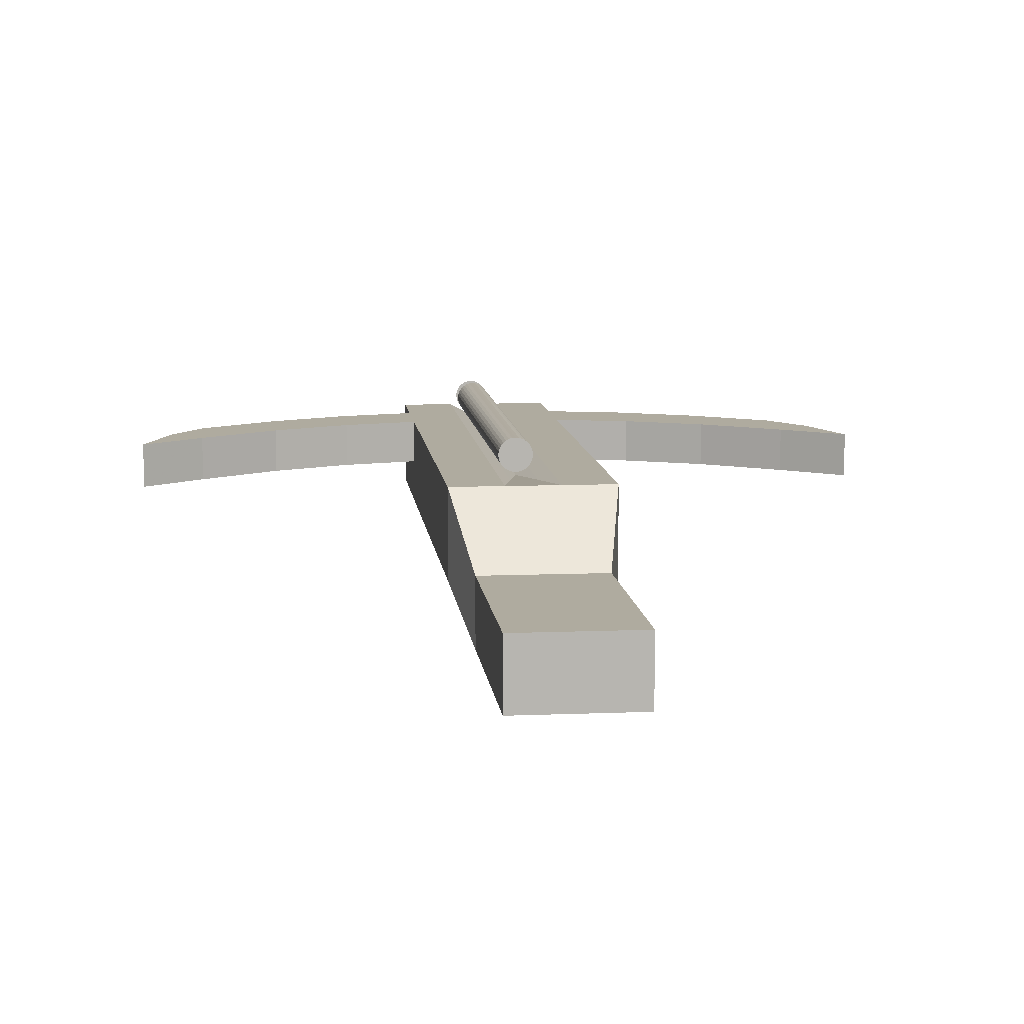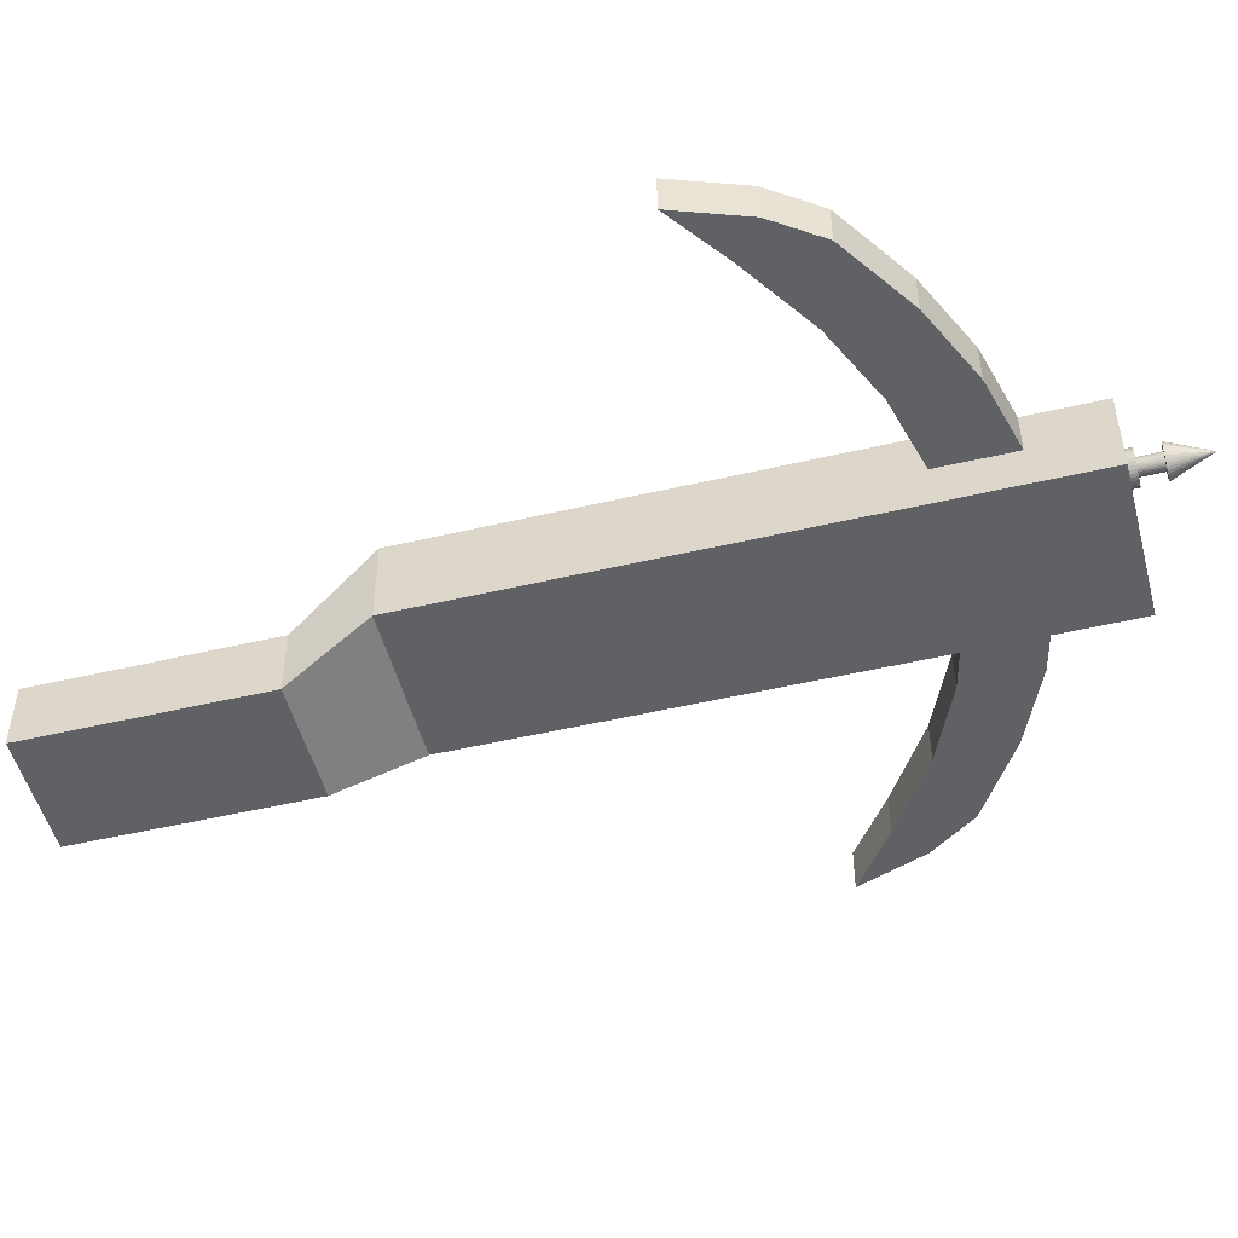
<metadata>
{"format":"obj","ext":"obj","renderer":"f3d","projection":"perspective","resolution":1024,"background":"white","views":[{"elev":9.6,"azim":-6.1,"up":"+Y"},{"elev":-50.0,"azim":104.5,"up":"+Y"}]}
</metadata>
<code>
o Cylinder
v 0.000318 0.2075 -0.4935
v 0.000318 0.2295 0.1966
v 0.004612 0.2291 0.1966
v 0.008742 0.2279 0.1966
v 0.01255 0.2258 0.1966
v 0.01588 0.2231 0.1966
v 0.01862 0.2197 0.1966
v 0.02066 0.2159 0.1966
v 0.02191 0.2118 0.1966
v 0.02233 0.2075 0.1966
v 0.02191 0.2032 0.1966
v 0.02066 0.1991 0.1966
v 0.01862 0.1953 0.1966
v 0.01588 0.1919 0.1966
v 0.01255 0.1892 0.1966
v 0.008742 0.1872 0.1966
v 0.004612 0.1859 0.1966
v 0.000318 0.1855 0.1966
v -0.003977 0.1859 0.1966
v -0.008107 0.1872 0.1966
v -0.01191 0.1892 0.1966
v -0.01525 0.1919 0.1966
v -0.01799 0.1953 0.1966
v -0.02002 0.1991 0.1966
v -0.02127 0.2032 0.1966
v -0.0217 0.2075 0.1966
v -0.02127 0.2118 0.1966
v -0.02002 0.2159 0.1966
v -0.01799 0.2197 0.1966
v -0.01525 0.2231 0.1966
v -0.01191 0.2258 0.1966
v -0.008107 0.2279 0.1966
v -0.003977 0.2291 0.1966
v 0.000318 0.2295 -0.4085
v 0.004612 0.2291 -0.4085
v 0.008742 0.2279 -0.4085
v 0.01255 0.2258 -0.4085
v 0.01588 0.2231 -0.4085
v 0.01862 0.2197 -0.4085
v 0.02066 0.2159 -0.4085
v 0.02191 0.2118 -0.4085
v 0.02233 0.2075 -0.4085
v 0.02191 0.2032 -0.4085
v 0.02066 0.1991 -0.4085
v 0.01862 0.1953 -0.4085
v 0.01588 0.1919 -0.4085
v 0.01255 0.1892 -0.4085
v 0.008742 0.1872 -0.4085
v 0.004612 0.1859 -0.4085
v 0.000318 0.1855 -0.4085
v -0.003977 0.1859 -0.4085
v -0.008107 0.1872 -0.4085
v -0.01191 0.1892 -0.4085
v -0.01525 0.1919 -0.4085
v -0.01799 0.1953 -0.4085
v -0.02002 0.1991 -0.4085
v -0.02127 0.2032 -0.4085
v -0.0217 0.2075 -0.4085
v -0.02127 0.2118 -0.4085
v -0.02002 0.2159 -0.4085
v -0.01799 0.2197 -0.4085
v -0.01525 0.2231 -0.4085
v -0.01191 0.2258 -0.4085
v -0.008107 0.2279 -0.4085
v -0.003977 0.2291 -0.4085
v 0.004612 0.2291 -0.4386
v 0.008742 0.2279 -0.4386
v 0.01255 0.2258 -0.4386
v 0.01588 0.2231 -0.4386
v 0.01862 0.2197 -0.4386
v 0.02066 0.2159 -0.4386
v 0.02191 0.2118 -0.4386
v 0.02233 0.2075 -0.4386
v 0.02191 0.2032 -0.4386
v 0.02066 0.1991 -0.4386
v 0.01862 0.1953 -0.4386
v 0.01588 0.1919 -0.4386
v 0.01255 0.1892 -0.4386
v 0.008742 0.1872 -0.4386
v 0.004612 0.1859 -0.4386
v 0.000318 0.1855 -0.4386
v -0.003977 0.1859 -0.4386
v -0.008107 0.1872 -0.4386
v -0.01191 0.1892 -0.4386
v -0.01525 0.1919 -0.4386
v -0.01799 0.1953 -0.4386
v -0.02002 0.1991 -0.4386
v -0.02127 0.2032 -0.4386
v -0.0217 0.2075 -0.4386
v -0.02127 0.2118 -0.4386
v -0.02002 0.2159 -0.4386
v -0.01799 0.2197 -0.4386
v -0.01525 0.2231 -0.4386
v -0.01191 0.2258 -0.4386
v -0.008107 0.2279 -0.4386
v -0.003977 0.2291 -0.4386
v 0.000318 0.2295 -0.4386
v 0.000318 0.2185 -0.4085
v 0.002465 0.2183 -0.4085
v 0.00453 0.2177 -0.4085
v 0.006433 0.2167 -0.4085
v 0.008101 0.2153 -0.4085
v 0.00947 0.2136 -0.4085
v 0.01049 0.2117 -0.4085
v 0.01111 0.2097 -0.4085
v 0.01132 0.2075 -0.4085
v 0.01111 0.2054 -0.4085
v 0.01049 0.2033 -0.4085
v 0.00947 0.2014 -0.4085
v 0.008101 0.1997 -0.4085
v 0.006433 0.1984 -0.4085
v 0.00453 0.1973 -0.4085
v 0.002465 0.1967 -0.4085
v 0.000318 0.1965 -0.4085
v -0.00183 0.1967 -0.4085
v -0.003895 0.1973 -0.4085
v -0.005798 0.1984 -0.4085
v -0.007466 0.1997 -0.4085
v -0.008834 0.2014 -0.4085
v -0.009852 0.2033 -0.4085
v -0.01048 0.2054 -0.4085
v -0.01069 0.2075 -0.4085
v -0.01048 0.2097 -0.4085
v -0.009852 0.2117 -0.4085
v -0.008834 0.2136 -0.4085
v -0.007465 0.2153 -0.4085
v -0.005798 0.2167 -0.4085
v -0.003895 0.2177 -0.4085
v -0.00183 0.2183 -0.4085
v 0.002465 0.2183 -0.4386
v 0.00453 0.2177 -0.4386
v 0.006433 0.2167 -0.4386
v 0.008101 0.2153 -0.4386
v 0.00947 0.2136 -0.4386
v 0.01049 0.2117 -0.4386
v 0.01111 0.2097 -0.4386
v 0.01132 0.2075 -0.4386
v 0.01111 0.2054 -0.4386
v 0.01049 0.2033 -0.4386
v 0.00947 0.2014 -0.4386
v 0.008101 0.1997 -0.4386
v 0.006433 0.1984 -0.4386
v 0.00453 0.1973 -0.4386
v 0.002465 0.1967 -0.4386
v 0.000318 0.1965 -0.4386
v -0.00183 0.1967 -0.4386
v -0.003895 0.1973 -0.4386
v -0.005798 0.1984 -0.4386
v -0.007466 0.1997 -0.4386
v -0.008834 0.2014 -0.4386
v -0.009852 0.2033 -0.4386
v -0.01048 0.2054 -0.4386
v -0.01069 0.2075 -0.4386
v -0.01048 0.2097 -0.4386
v -0.009852 0.2117 -0.4386
v -0.008834 0.2136 -0.4386
v -0.007465 0.2153 -0.4386
v -0.005798 0.2167 -0.4386
v -0.003895 0.2177 -0.4386
v -0.00183 0.2183 -0.4386
v 0.000318 0.2185 -0.4386
f 4 5 37
f 38 37 5
f 6 7 39
f 7 8 40
f 8 9 41
f 9 10 42
f 11 43 42
f 11 12 44
f 12 13 45
f 13 14 46
f 14 15 47
f 15 16 48
f 48 16 17
f 17 18 50
f 18 19 51
f 19 20 52
f 20 21 53
f 21 22 54
f 54 22 23
f 55 23 24
f 24 25 57
f 25 26 58
f 58 26 27
f 59 27 28
f 60 28 29
f 29 30 62
f 30 31 63
f 63 31 32
f 65 33 2
f 64 32 33
f 67 131 132
f 84 83 147
f 41 105 104
f 62 63 127
f 37 101 100
f 67 66 130
f 47 48 112
f 76 140 141
f 91 155 156
f 118 54 55
f 73 72 136
f 85 84 148
f 39 40 104
f 38 102 101
f 61 62 126
f 47 111 110
f 78 77 141
f 93 92 156
f 53 54 118
f 72 71 135
f 85 149 150
f 60 61 125
f 39 103 102
f 46 110 109
f 143 79 78
f 93 157 158
f 52 53 117
f 3 24 17
f 71 70 134
f 86 150 151
f 59 60 124
f 80 79 143
f 3 4 36
f 45 109 108
f 2 3 35
f 99 100 131
f 98 99 130
f 159 128 129
f 160 129 98
f 158 127 128
f 157 126 127
f 157 156 125
f 156 155 124
f 154 123 124
f 153 122 123
f 152 121 122
f 151 120 121
f 151 150 119
f 149 118 119
f 148 117 118
f 147 116 117
f 146 115 116
f 145 114 115
f 113 114 145
f 112 113 144
f 142 111 112
f 110 111 142
f 109 110 141
f 108 109 140
f 107 108 139
f 107 138 137
f 102 103 134
f 103 104 135
f 135 104 105
f 105 106 137
f 100 101 132
f 133 132 101
f 56 120 119
f 91 90 154
f 140 76 75
f 48 49 113
f 35 36 100
f 127 63 64
f 66 97 161
f 42 106 105
f 82 146 147
f 68 132 133
f 56 57 121
f 90 89 153
f 75 74 138
f 50 114 113
f 129 65 34
f 95 159 160
f 82 81 145
f 42 43 107
f 57 58 122
f 89 88 152
f 74 73 137
f 50 51 115
f 64 65 129
f 96 160 161
f 43 44 108
f 80 144 145
f 58 59 123
f 88 87 151
f 70 69 133
f 115 51 52
f 35 99 98
f 95 94 158
f 1 94 95
f 1 96 97
f 1 95 96
f 1 97 66
f 1 66 67
f 1 93 94
f 1 92 93
f 1 91 92
f 1 90 91
f 1 89 90
f 1 88 89
f 1 87 88
f 1 86 87
f 1 85 86
f 1 84 85
f 1 83 84
f 1 82 83
f 1 81 82
f 1 80 81
f 1 79 80
f 1 78 79
f 1 77 78
f 1 76 77
f 1 75 76
f 1 74 75
f 1 73 74
f 1 69 70
f 1 70 71
f 1 71 72
f 1 72 73
f 1 67 68
f 1 68 69
f 36 4 37
f 6 38 5
f 38 6 39
f 39 7 40
f 40 8 41
f 41 9 42
f 10 11 42
f 43 11 44
f 44 12 45
f 45 13 46
f 46 14 47
f 47 15 48
f 49 48 17
f 49 17 50
f 50 18 51
f 51 19 52
f 52 20 53
f 53 21 54
f 55 54 23
f 56 55 24
f 56 24 57
f 57 25 58
f 59 58 27
f 60 59 28
f 61 60 29
f 61 29 62
f 62 30 63
f 64 63 32
f 34 65 2
f 65 64 33
f 68 67 132
f 148 84 147
f 40 41 104
f 126 62 127
f 36 37 100
f 131 67 130
f 111 47 112
f 77 76 141
f 92 91 156
f 119 118 55
f 137 73 136
f 149 85 148
f 103 39 104
f 37 38 101
f 125 61 126
f 46 47 110
f 142 78 141
f 157 93 156
f 117 53 118
f 136 72 135
f 86 85 150
f 124 60 125
f 38 39 102
f 45 46 109
f 142 143 78
f 94 93 158
f 116 52 117
f 25 24 26
f 4 7 6
f 23 22 21
f 21 20 19
f 19 18 17
f 16 15 14
f 13 16 14
f 135 71 134
f 9 8 10
f 3 30 28
f 5 4 6
f 3 12 4
f 33 32 2
f 30 29 28
f 12 16 13
f 24 27 26
f 12 11 10
f 19 24 21
f 28 27 24
f 12 8 4
f 8 12 10
f 31 30 32
f 3 28 24
f 8 7 4
f 24 19 17
f 16 12 17
f 87 86 151
f 32 30 3
f 24 23 21
f 32 3 2
f 17 12 3
f 123 59 124
f 144 80 143
f 35 3 36
f 44 45 108
f 34 2 35
f 130 99 131
f 161 98 130
f 160 159 129
f 161 160 98
f 159 158 128
f 158 157 127
f 126 157 125
f 125 156 124
f 155 154 124
f 154 153 123
f 153 152 122
f 152 151 121
f 120 151 119
f 150 149 119
f 149 148 118
f 148 147 117
f 147 146 116
f 146 145 115
f 144 113 145
f 143 112 144
f 143 142 112
f 141 110 142
f 140 109 141
f 139 108 140
f 138 107 139
f 106 107 137
f 133 102 134
f 134 103 135
f 136 135 105
f 136 105 137
f 131 100 132
f 102 133 101
f 55 56 119
f 155 91 154
f 139 140 75
f 112 48 113
f 99 35 100
f 128 127 64
f 130 66 161
f 41 42 105
f 83 82 147
f 69 68 133
f 120 56 121
f 154 90 153
f 139 75 138
f 49 50 113
f 98 129 34
f 96 95 160
f 146 82 145
f 106 42 107
f 121 57 122
f 153 89 152
f 138 74 137
f 114 50 115
f 128 64 129
f 97 96 161
f 107 43 108
f 81 80 145
f 122 58 123
f 152 88 151
f 134 70 133
f 116 115 52
f 34 35 98
f 159 95 158
o Crossbow_Shaft
v 0.1023 0.08609 -0.397
v 0.1023 0.08609 0.397
v 0.1023 0.1994 -0.397
v 0.1023 0.1994 0.397
v 0.07902 0.02483 0.4999
v 0.07902 0.112 0.4999
v 0.07902 0.02483 0.4999
v 0.07902 0.112 0.4999
v 0.07902 0.02483 0.4999
v 0.07902 0.02483 0.4999
v 0.07902 0.112 0.4999
v 0.07902 0.02483 0.8069
v 0.07902 0.112 0.8069
v 0.1023 0.08609 -0.1985
v 0.1023 0.1994 -0.1985
v 0.1023 0.08609 -0.2978
v 0.1023 0.1994 -0.2978
v 0.1993 0.1994 -0.1736
v 0.1993 0.1994 -0.2729
v 0.2988 0.1994 -0.1281
v 0.2988 0.1994 -0.2274
v 0.3989 0.1994 -0.06174
v 0.3989 0.1994 -0.161
v 0.4758 0.1994 -0.004511
v 0.4423 0.1994 -0.09796
v 0.1023 0.1428 -0.397
v 0.1023 0.1428 0.397
v 0.07902 0.0684 0.4999
v 0.07902 0.0684 0.4999
v 0.07902 0.0684 0.8069
v 0.1023 0.1428 -0.1985
v 0.1023 0.1428 -0.2978
v 0.1993 0.1428 -0.1736
v 0.1993 0.1428 -0.2729
v 0.2988 0.1428 -0.1281
v 0.2988 0.1428 -0.2274
v 0.3989 0.1428 -0.06174
v 0.3989 0.1428 -0.161
v 0.4758 0.1428 -0.004511
v 0.4423 0.1428 -0.09796
v 0.1023 0.1994 -6e-06
v 0.1023 0.1994 0.1985
v 0.0341 0.1994 -0.397
v 0.06819 0.1994 -0.397
v 0.0341 0.1994 0.397
v 0.06819 0.1994 0.397
v 0.1023 0.1994 -0.3308
v 0.1023 0.1994 -0.3639
v 0.0341 0.1994 -0.1985
v 0.06819 0.1994 -0.1985
v 0.1023 0.1994 -0.2647
v 0.1023 0.1994 -0.2316
v 0.0341 0.1994 -0.2978
v 0.06819 0.1994 -0.2978
v 0.0341 0.1994 -6e-06
v 0.06819 0.1994 0.1985
v 0.0341 0.1994 -0.2647
v 0.06819 0.1994 -0.2316
v 0.0341 0.1994 -0.3639
v 0.06819 0.1994 -0.3308
v 0.0341 0.1994 0.1985
v 0.0341 0.1994 -0.2316
v 0.0341 0.1994 -0.3308
v 0.06819 0.1994 -6e-06
v 0.06819 0.1994 -0.2647
v 0.06819 0.1994 -0.3639
v 0.1023 0.1994 0.2978
v 0.08524 0.1994 0.397
v 0.08524 0.1994 0.2978
v 0.01705 0.1994 0.397
v 0.05114 0.1994 0.397
v 0.06819 0.1994 0.2978
v 0.0341 0.1994 0.2978
v 0.05114 0.1994 0.1985
v 0.05114 0.1994 0.2978
v 0.01705 0.1908 0.1985
v 0.01705 0.1908 0.2978
v 0.08524 0.1994 0.1985
v -0.1023 0.08609 -0.397
v -0.1023 0.08609 0.397
v -0.1023 0.1994 -0.397
v -0.1023 0.1994 0.397
v 0 0.08609 -0.397
v 0 0.08609 0.397
v 0 0.182 -0.397
v 0 0.1994 0.397
v -0.07902 0.02483 0.4999
v -0.07902 0.112 0.4999
v 0 0.02483 0.4999
v 0 0.112 0.4999
v -0.07902 0.02483 0.4999
v 0 0.02483 0.4999
v -0.07902 0.112 0.4999
v 0 0.112 0.4999
v -0.07902 0.02483 0.4999
v 0 0.02483 0.4999
v -0.07902 0.02483 0.4999
v -0.07902 0.112 0.4999
v 0 0.02483 0.4999
v 0 0.112 0.4999
v -0.07902 0.02483 0.8069
v -0.07902 0.112 0.8069
v 0 0.02483 0.8069
v 0 0.112 0.8069
v -0.1023 0.08609 -0.1985
v -0.1023 0.1994 -0.1985
v 0 0.08609 -0.1985
v 0 0.182 -0.1985
v 0 0.08609 -0.2978
v -0.1023 0.08609 -0.2978
v -0.1023 0.1994 -0.2978
v 0 0.182 -0.2978
v -0.1993 0.1994 -0.1736
v -0.1993 0.1994 -0.2729
v -0.2988 0.1994 -0.1281
v -0.2988 0.1994 -0.2274
v -0.3989 0.1994 -0.06174
v -0.3989 0.1994 -0.161
v -0.4758 0.1994 -0.004511
v -0.4423 0.1994 -0.09796
v -0.1023 0.1428 -0.397
v -0.1023 0.1428 0.397
v 0 0.1428 0.397
v 0 0.1428 -0.397
v -0.07902 0.0684 0.4999
v 0 0.0684 0.4999
v -0.07902 0.0684 0.4999
v 0 0.0684 0.4999
v -0.07902 0.0684 0.8069
v 0 0.0684 0.8069
v -0.1023 0.1428 -0.1985
v -0.1023 0.1428 -0.2978
v -0.1993 0.1428 -0.1736
v -0.1993 0.1428 -0.2729
v -0.2988 0.1428 -0.1281
v -0.2988 0.1428 -0.2274
v -0.3989 0.1428 -0.06174
v -0.3989 0.1428 -0.161
v -0.4758 0.1428 -0.004511
v -0.4423 0.1428 -0.09796
v -0.1023 0.1994 -6e-06
v -0.1023 0.1994 0.1985
v -0.0341 0.1994 -0.397
v -0.06819 0.1994 -0.397
v -0.0341 0.1994 0.397
v -0.06819 0.1994 0.397
v 0 0.182 -6e-06
v 0 0.182 0.1985
v -0.1023 0.1994 -0.3308
v -0.1023 0.1994 -0.3639
v 0 0.182 -0.3308
v 0 0.182 -0.3639
v -0.0341 0.1994 -0.1985
v -0.06819 0.1994 -0.1985
v -0.1023 0.1994 -0.2647
v -0.1023 0.1994 -0.2316
v 0 0.182 -0.2647
v 0 0.182 -0.2316
v -0.0341 0.1994 -0.2978
v -0.06819 0.1994 -0.2978
v -0.0341 0.1994 -6e-06
v -0.06819 0.1994 0.1985
v -0.0341 0.1994 -0.2647
v -0.06819 0.1994 -0.2316
v -0.0341 0.1994 -0.3639
v -0.06819 0.1994 -0.3308
v -0.0341 0.1994 0.1985
v -0.0341 0.1994 -0.2316
v -0.0341 0.1994 -0.3308
v -0.06819 0.1994 -6e-06
v -0.06819 0.1994 -0.2647
v -0.06819 0.1994 -0.3639
v -0.1023 0.1994 0.2978
v -0.08524 0.1994 0.397
v 0 0.191 0.2978
v -0.08524 0.1994 0.2978
v -0.01705 0.1994 0.397
v -0.05114 0.1994 0.397
v -0.06819 0.1994 0.2978
v -0.0341 0.1994 0.2978
v -0.05114 0.1994 0.1985
v -0.05114 0.1994 0.2978
v -0.01705 0.1908 0.1985
v -0.01705 0.1908 0.2978
v -0.08524 0.1994 0.1985
f 230 229 165
f 216 222 217
f 187 162 244
f 163 166 250
f 251 261 172
f 167 207 232
f 165 167 189
f 190 172 174
f 166 168 253
f 168 170 257
f 260 171 173
f 167 172 190
f 166 171 260
f 173 191 291
f 261 265 174
f 193 178 180
f 175 268 270
f 219 211 176
f 218 223 219
f 187 164 209
f 221 215 178
f 220 224 221
f 180 179 181
f 197 182 184
f 184 183 185
f 201 186 185
f 184 186 201
f 188 189 166
f 285 246 204
f 171 190 191
f 189 190 171
f 163 245 268
f 162 187 193
f 192 194 179
f 194 196 181
f 196 198 183
f 198 200 185
f 192 175 177
f 193 195 194
f 195 197 196
f 197 199 198
f 269 308 216
f 199 201 200
f 210 216 225
f 167 251 172
f 250 166 253
f 253 168 257
f 189 167 190
f 250 166 260
f 214 218 226
f 220 227 205
f 182 181 183
f 186 184 185
f 166 189 171
f 198 199 200
f 236 232 207
f 222 235 217
f 234 206 232
f 308 309 222
f 309 336 238
f 309 237 222
f 247 231 238
f 223 210 211
f 177 270 244
f 246 313 220
f 318 319 223
f 319 269 210
f 214 215 221
f 195 180 182
f 222 234 236
f 313 312 224
f 312 273 214
f 217 203 202
f 251 255 169
f 225 202 176
f 273 318 218
f 226 219 213
f 215 226 212
f 221 208 209
f 227 209 164
f 217 233 230
f 235 236 233
f 238 231 206
f 237 238 234
f 233 207 229
f 230 228 203
f 188 202 203
f 191 174 265
f 213 176 179
f 239 203 217
f 175 192 188
f 334 243 335
f 322 331 323
f 244 240 282
f 250 248 241
f 251 259 261
f 251 306 249
f 286 249 243
f 263 259 288
f 248 253 252
f 252 257 256
f 262 258 260
f 250 289 260
f 249 288 259
f 248 260 258
f 291 290 262
f 263 265 261
f 291 264 260
f 275 272 293
f 270 268 266
f 267 315 325
f 325 329 324
f 311 242 282
f 272 321 327
f 327 330 326
f 276 274 275
f 279 277 297
f 279 280 278
f 280 281 301
f 301 281 279
f 287 284 247
f 248 286 283
f 304 246 285
f 290 288 258
f 265 291 289
f 287 261 289
f 286 258 288
f 268 245 241
f 293 282 240
f 274 294 292
f 276 296 294
f 278 298 296
f 280 300 298
f 271 266 292
f 294 295 293
f 296 297 295
f 298 299 297
f 322 308 269
f 299 300 301
f 314 315 331
f 249 259 251
f 250 253 248
f 253 257 252
f 287 289 250
f 286 288 249
f 250 260 248
f 320 321 332
f 304 305 333
f 278 276 277
f 281 280 279
f 251 261 287
f 248 258 286
f 298 300 299
f 343 340 307
f 328 323 342
f 341 343 339
f 308 322 328
f 345 336 309
f 309 328 344
f 345 338 247
f 329 325 315
f 244 270 271
f 326 313 246
f 318 324 329
f 319 329 314
f 327 321 320
f 277 275 295
f 343 341 328
f 313 326 330
f 312 330 320
f 302 303 323
f 254 255 251
f 267 302 331
f 324 318 273
f 332 316 317
f 321 272 316
f 333 311 310
f 242 311 333
f 337 340 323
f 250 245 284
f 342 323 340
f 345 341 306
f 344 328 341
f 340 337 335
f 303 334 337
f 302 267 292
f 265 263 290
f 317 275 274
f 346 323 303
f 283 292 266
f 228 230 165
f 225 216 217
f 285 187 244
f 245 163 250
f 247 251 231
f 167 206 251
f 167 165 229
f 206 167 232
f 251 206 231
f 167 229 207
f 191 190 174
f 188 165 189
f 264 260 173
f 264 173 291
f 172 261 174
f 195 193 180
f 177 175 270
f 213 219 176
f 226 218 219
f 227 220 221
f 208 221 178
f 193 187 209
f 208 193 209
f 208 178 193
f 182 180 181
f 199 197 184
f 200 201 185
f 199 184 201
f 163 188 166
f 164 187 205
f 285 204 187
f 173 171 191
f 187 204 205
f 175 163 268
f 177 162 193
f 176 192 179
f 179 194 181
f 181 196 183
f 183 198 185
f 193 192 177
f 192 193 194
f 194 195 196
f 196 197 198
f 210 269 216
f 211 210 225
f 215 214 226
f 204 220 205
f 184 182 183
f 233 236 207
f 236 234 232
f 216 308 222
f 237 309 238
f 336 247 238
f 219 223 211
f 162 177 244
f 204 246 220
f 218 318 223
f 223 319 210
f 224 214 221
f 197 195 182
f 235 222 236
f 220 313 224
f 224 312 214
f 225 217 202
f 167 251 169
f 211 225 176
f 214 273 218
f 212 226 213
f 178 215 212
f 227 221 209
f 205 227 164
f 239 217 230
f 217 235 233
f 234 238 206
f 222 237 234
f 230 233 229
f 239 230 203
f 291 191 265
f 192 176 202
f 228 188 203
f 188 192 202
f 180 178 212
f 228 165 188
f 337 334 335
f 180 213 179
f 163 175 188
f 180 212 213
f 328 322 323
f 285 244 282
f 245 250 241
f 307 249 339
f 243 249 335
f 283 286 243
f 251 247 338
f 249 307 335
f 251 338 306
f 290 263 288
f 249 306 339
f 264 262 260
f 264 291 262
f 259 263 261
f 289 291 260
f 295 275 293
f 271 270 266
f 317 267 325
f 332 325 324
f 272 310 293
f 310 272 327
f 293 310 311
f 282 293 311
f 333 327 326
f 277 276 275
f 299 279 297
f 300 280 301
f 299 301 279
f 251 287 247
f 241 248 283
f 304 282 305
f 262 290 258
f 261 265 289
f 282 242 305
f 304 285 282
f 266 268 241
f 271 293 240
f 267 274 292
f 274 276 294
f 276 278 296
f 278 280 298
f 293 271 292
f 292 294 293
f 294 296 295
f 296 298 297
f 314 322 269
f 322 314 331
f 324 320 332
f 326 304 333
f 279 278 277
f 339 343 307
f 306 341 339
f 309 308 328
f 344 345 309
f 336 345 247
f 314 329 315
f 240 244 271
f 304 326 246
f 319 318 329
f 269 319 314
f 330 327 320
f 297 277 295
f 342 343 328
f 312 313 330
f 273 312 320
f 331 302 323
f 249 254 251
f 315 267 331
f 320 324 273
f 325 332 317
f 332 321 316
f 327 333 310
f 305 242 333
f 346 337 323
f 287 250 284
f 343 342 340
f 338 345 306
f 345 344 341
f 307 340 335
f 346 303 337
f 243 334 283
f 302 283 303
f 291 265 290
f 316 272 275
f 292 283 302
f 283 334 303
f 267 317 274
f 316 275 317
f 241 283 266

</code>
